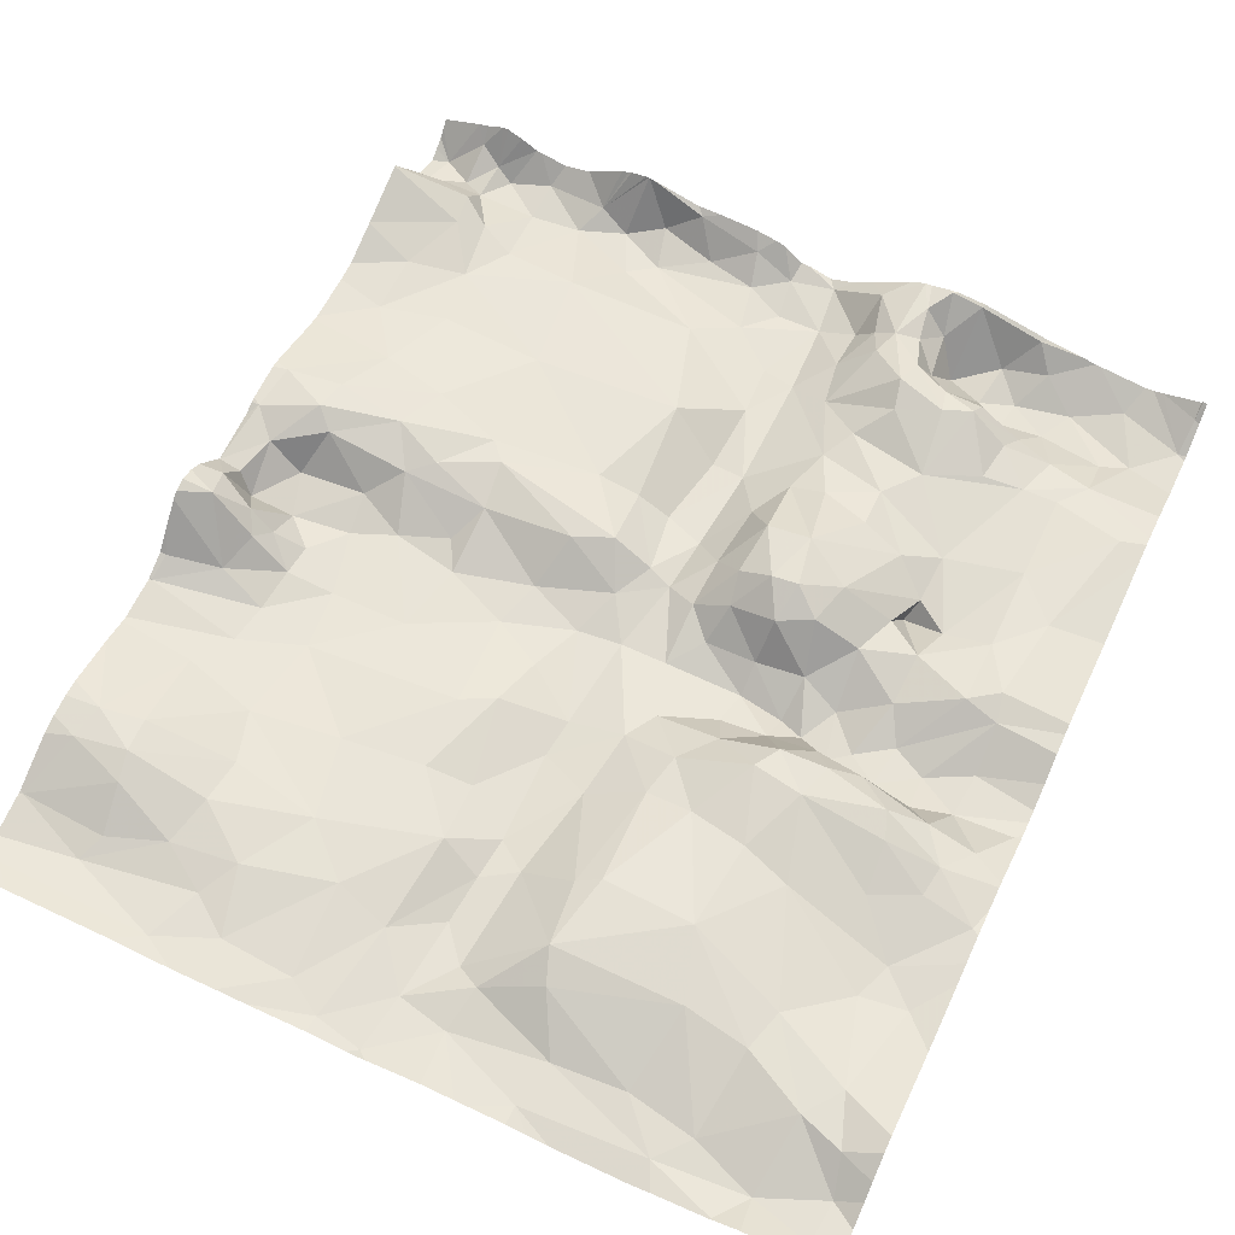
<metadata>
{"format":"obj","ext":"obj","renderer":"f3d","projection":"perspective","resolution":1024,"background":"white","views":[{"elev":60.7,"azim":25.1,"up":"+Z"}]}
</metadata>
<code>
v -64.84 43.75 -1.02
v -64.99 43.31 -0.9441
v -64.59 43.21 -0.9373
v -62.5 42.64 -0.9718
v -62.33 42.81 -0.7863
v -62.53 42.82 -0.888
v -63.06 41.72 -1.221
v -63 42.28 -1.209
v -63.26 42.25 -1.209
v -62.82 43.57 -1.188
v -62.65 43.29 -1.039
v -62.51 43.52 -1.003
v -61.6 41.89 -0.8649
v -61.42 41.97 -0.9637
v -61.71 42.03 -1.004
v -65.12 41.89 -0.9412
v -65.2 41.67 -1.022
v -64.9 41.85 -1.118
v -64.55 40.66 -1.056
v -64.01 40.55 -1.085
v -64.65 40.97 -1.087
v -64.29 44.34 -1.065
v -64.48 44.82 -1.22
v -64.73 44.37 -1.069
v -62.23 43.12 -0.7781
v -62.3 43.53 -0.9385
v -65.44 39.63 -1.138
v -62.56 42.46 -1.152
v -62.26 42.45 -1.129
v -62.14 44.53 -0.8796
v -62.21 44.77 -0.9599
v -62.36 44.72 -0.9277
v -62.22 42.62 -0.8953
v -62.4 41.68 -1.039
v -62.73 41.74 -1.157
v -62.45 41.42 -1.034
v -62.57 44.2 -1.078
v -62.41 44.56 -0.918
v -62.62 44.48 -1.088
v -64.12 41.04 -1.107
v -62.78 41.33 -1.165
v -63.07 40.91 -1.213
v -62.89 40.77 -1.164
v -62.17 42.83 -0.7867
v -62.02 42.7 -0.8683
v -63.72 40.28 -1.1
v -64.26 40.14 -1.092
v -62.17 41.4 -0.9742
v -61.83 41.32 -0.9464
v -61.97 41.75 -0.8769
v -62.07 44.63 -1.074
v -61.93 44.43 -0.8806
v -62.11 44.92 -1.064
v -60.71 40.91 -1.15
v -60.98 40.87 -1.127
v -60.84 40.35 -1.086
v -64.55 42.67 -0.9892
v -64.7 42.91 -0.887
v -65.04 42.67 -0.8989
v -65.15 42.78 -0.8252
v -63.3 43.15 -1.092
v -63.27 42.77 -0.9745
v -63.03 42.74 -1.101
v -61.22 41.81 -0.8798
v -61 41.89 -1.017
v -60.71 41.87 -1.1
v -60.57 42.12 -1.253
v -60.92 42.11 -1.261
v -62.81 44.28 -1.188
v -63 44.02 -1.195
v -65.11 44.98 -1.115
v -65.26 44.83 -1.18
v -65.12 44.74 -1.13
v -65.32 44.64 -0.9778
v -65.47 44.69 -1.122
v -61.55 43.48 -1.057
v -61.09 43.6 -1.076
v -61.3 44.09 -1.035
v -61.76 40.39 -1.004
v -61.45 39.84 -1.226
v -61.38 40.34 -1.06
v -62.19 44.36 -0.8174
v -61.89 44.27 -0.84
v -61.56 45.1 -1.021
v -61.96 45.1 -0.9127
v -61.73 44.94 -1.201
v -65.52 40.02 -1.103
v -65.38 40.37 -0.9288
v -63.92 44.77 -1.227
v -63.27 44.57 -1.216
v -63.33 44.86 -1.21
v -62.84 44.76 -1.244
v -62.87 45.06 -1.204
v -63.13 45 -1.202
v -62.69 42.91 -1.036
v -62.49 43.12 -0.8196
v -61.73 44.35 -0.85
v -61.7 44.44 -0.9159
v -62.43 43.82 -1.026
v -62.32 44 -0.9874
v -61.99 44.79 -1.277
v -61.77 44.68 -1.236
v -64.2 44.9 -1.205
v -64.38 44.97 -1.13
v -62.56 40.76 -0.9675
v -62.53 40.38 -0.9511
v -62.43 40.82 -0.9274
v -61.86 42.19 -1.25
v -62.02 42.08 -1.175
v -62.48 44.73 -1.015
v -61.31 40.58 -1.053
v -61.97 42.48 -1.118
v -62 42.24 -1.266
v -64.96 41.35 -1.125
v -65.53 41.44 -1.022
v -62.86 43.05 -1.177
v -61.2 39.5 -1.231
v -61.1 42.7 -1.051
v -60.9 42.65 -1.092
v -60.93 42.81 -1.039
v -64.58 41.5 -1.16
v -64.04 42.66 -1.028
v -64.06 42.28 -1.186
v -63.6 42.4 -1.178
v -65.54 42.27 -0.939
v -65.49 42.66 -0.8839
v -62.23 41.89 -1.04
v -61.88 41.9 -0.8857
v -65.08 39.83 -1.166
v -65 39.98 -1.116
v -63.11 44.76 -1.253
v -65.09 41.1 -1.064
v -65.33 40.57 -0.901
v -63.1 43.15 -1.195
v -60.7 39.59 -1.258
v -61.06 39.7 -1.282
v -61 40.14 -1.095
v -61.46 42.54 -1.142
v -61.75 42.72 -1.019
v -61.74 42.4 -1.227
v -61.15 42.02 -1.183
v -61.85 39.91 -1.192
v -62.45 40.19 -1.026
v -62.8 40.07 -1.136
v -62.95 40.16 -1.193
v -62.02 43.44 -0.9336
v -61.45 42.85 -1.071
v -61.1 43.08 -1.067
v -61.66 42.98 -1.052
v -61.63 43.13 -1.264
v -61.57 43.21 -1.113
v -65.44 44.94 -1.203
v -61.58 44.78 -1.278
v -61.46 44.98 -1.155
v -61.53 44.05 -0.9911
v -61.5 44.29 -0.9865
v -61.61 39.65 -1.235
v -63.33 40.74 -1.076
v -63.71 39.72 -1.177
v -63.39 40.17 -1.154
v -63.21 39.53 -1.215
v -64.58 40.39 -1.036
v -65.51 41.59 -0.9573
v -65.15 42.48 -1.12
v -64.75 42.5 -1.119
v -61.09 44.11 -1.062
v -60.68 44.03 -1.078
v -60.96 44.29 -1.088
v -63.16 39.88 -1.207
v -63.5 39.59 -1.195
v -62.72 42.62 -1.093
v -63.53 44.38 -1.149
v -63.34 43.77 -1.052
v -63.09 40.65 -1.194
v -63.12 40.37 -1.221
v -64.61 41.87 -1.175
v -64.72 42.27 -1.196
v -64.88 42.05 -1.141
v -65.07 42.22 -1.177
v -64.39 39.92 -1.146
v -64.52 39.6 -1.166
v -64.16 39.75 -1.174
v -65.24 45.05 -1.042
v -63.54 43.14 -1.024
v -63.02 43.6 -1.22
v -61.37 43.06 -1.122
v -61.85 43.9 -0.9694
v -64.66 40.1 -1.094
v -60.85 43.34 -1.088
v -65.06 42 -1.021
v -65.2 42.03 -0.8979
v -65.32 42.2 -1.104
v -61.95 42.95 -0.8527
v -61.54 41.23 -0.9897
v -61.89 40.8 -0.9334
v -64.78 44.78 -1.207
v -64.76 45.02 -1.163
v -63.97 45.01 -1.144
v -65.34 42.5 -0.9478
v -65.41 42.26 -0.9671
v -65.42 42.13 -0.811
v -64.07 44.64 -1.198
v -65.24 44.02 -1.005
v -65.08 44.38 -0.9595
v -63.37 45.04 -1.085
v -63.63 44.92 -1.193
v -64.89 44.1 -1.043
v -64.14 45.13 -0.886
v -62.15 44.19 -0.8773
v -60.85 41.67 -1.002
v -61.67 42.09 -1.194
v -61.36 44.64 -1.276
v -61.6 44.57 -1.205
v -63.02 44.34 -1.227
v -61.25 44.83 -1.266
v -62.55 44.99 -0.9882
v -61.45 44.45 -1.11
v -63.23 45.13 -1.057
v -62.61 44.77 -1.161
v -65.11 44.58 -0.9494
v -65.37 41.94 -0.7086
v -64.94 44.47 -1.023
v -63.76 45.08 -1.008
v -65.01 44.95 -1.191
v -65.24 43.66 -1.025
v -63.15 42.53 -1.136
v -62.72 42.28 -1.214
v -62.26 42.28 -1.244
v -60.81 44.66 -1.29
v -60.96 44.96 -1.221
v -62.25 44.96 -0.9122
v -62.33 45.13 -0.9138
v -62.02 43.69 -0.969
v -64.55 45.13 -1.036
v -64.14 45.13 -0.8834
v -65.04 40.25 -0.9691
v -64.92 41.59 -1.137
v -63.5 42.68 -0.988
v -64.07 42.94 -0.955
v -64.17 43.06 -0.9609
v -64.41 42.78 -0.9515
v -63.45 41.64 -1.113
v -63.38 41.94 -1.176
v -64.46 42.36 -1.176
v -64.16 42.46 -1.145
v -65.07 40.42 -0.92
v -62.89 42.7 -1.141
v -63.62 41.09 -1.095
v -63.64 41.52 -1.092
v -61.76 43.37 -1.008
v -61.67 41.69 -0.8627
v -60.68 39.84 -1.247
v -60.73 40.06 -1.116
v -62.85 39.81 -1.202
v -62.28 39.88 -1.195
v -62.3 42.07 -1.199
v -63.09 41.48 -1.229
v -63.68 42.12 -1.203
v -60.89 42.38 -1.245
v -61.16 42.26 -1.278
v -61.35 42.35 -1.249
v -63.35 41.12 -1.169
v -61.56 42.22 -1.269
v -64.22 43.71 -1.018
v -64.16 41.87 -1.182
v -65.08 40.62 -0.9316
v -62.35 39.6 -1.215
v -62.62 41.94 -1.185
v -65.11 42.97 -0.8517
v -61.38 42.08 -1.222
v -65.46 42.94 -0.8685
v -61.17 41.65 -0.913
v -60.97 44.56 -1.244
v -61.22 44.37 -1.105
v -61.21 45.13 -1.087
v -60.58 44.85 -1.264
v -60.85 45.13 -1.13
v -61.15 41.37 -1.022
v -60.88 41.5 -1.029
v -60.9 41.09 -1.129
v -64.91 45.13 -1.021
v -62.15 45.11 -0.8862
v -62.17 45.13 -0.8898
v -62.65 45.13 -1.088
v -65.01 45.13 -0.96
v -65.1 45.13 -0.9181
v -62.92 45.13 -1.206
v -63.06 45.13 -1.162
v -61.94 45.13 -0.9078
v -65.14 45.13 -0.9156
v -62.11 45.13 -0.886
v -62.41 45.13 -0.9448
v -61.63 45.13 -0.9919
v -61.53 45.13 -1.021
v -64.26 45.13 -0.8928
v -64.28 45.13 -0.9021
v -63.81 45.13 -0.9762
v -64.11 45.13 -0.8888
v -60.57 41.45 -1.072
v -60.56 45.04 -1.14
v -60.56 45.12 -1.062
v -60.56 45.13 -1.063
v -61.19 45.13 -1.089
v -63.11 45.13 -1.157
v -63.29 45.13 -1.035
v -65.3 45.13 -0.9681
v -65.25 45.13 -0.9562
v -60.79 45.13 -1.12
v -60.66 45.13 -1.091
v -62.28 45.13 -0.9123
v -63.66 45.13 -0.9814
v -63.42 45.13 -1.003
v -64.33 45.13 -0.9124
v -64.71 45.13 -1.065
v -64.15 45.13 -0.884
v -61.22 45.13 -1.086
v -60.9 45.13 -1.132
v -64.16 45.13 -0.8818
v -64.88 45.13 -1.027
v -61.3 45.13 -1.066
v -62.76 45.13 -1.154
v -60.57 45.13 -1.072
v -60.56 45.13 -1.064
v -60.53 45.12 -1.062
v -60.53 44.46 -1.207
v -60.53 44.78 -1.263
v -60.53 43.39 -1.141
v -60.53 41.26 -1.093
v -60.53 40.73 -1.108
v -60.53 44.58 -1.27
v -60.53 45.03 -1.15
v -60.53 42.75 -1.112
v -60.53 43.03 -1.11
v -60.53 43.96 -1.109
v -60.53 40.46 -1.073
v -60.53 39.75 -1.25
v -60.53 40.21 -1.04
v -60.53 39.63 -1.255
v -60.53 42.12 -1.256
v -60.53 44.86 -1.263
v -60.53 42.81 -1.095
v -60.53 44.83 -1.273
v -60.53 41.74 -1.106
v -60.53 41.46 -1.075
v -60.53 44.08 -1.102
v -60.53 45.12 -1.065
v -60.53 39.98 -1.128
v -60.53 42.24 -1.27
v -60.53 42.63 -1.124
v -60.53 41.14 -1.11
v -60.53 39.89 -1.191
v -60.53 44.31 -1.129
v -60.53 40.12 -1.057
v -60.53 44.14 -1.11
v -60.53 42.15 -1.257
v -60.53 41.94 -1.189
v -60.53 39.52 -1.133
v -60.53 41.42 -1.073
v -60.53 41.77 -1.116
v -60.53 42.47 -1.212
v -60.53 42.32 -1.265
v -60.53 41.6 -1.095
v -65.54 43.27 -0.97
v -65.54 44.48 -0.7757
v -65.54 40.33 -0.9601
v -65.54 41.4 -1.022
v -65.54 44.73 -1.145
v -65.54 41.18 -1.037
v -65.54 44.91 -1.209
v -65.54 44.48 -0.7757
v -65.54 42.01 -0.6911
v -65.54 45.09 -1.083
v -65.54 40.56 -0.9212
v -65.54 41.92 -0.6637
v -65.54 40.67 -0.9258
v -65.54 41.84 -0.6799
v -65.54 42.26 -0.9381
v -65.54 42.26 -0.934
v -65.54 44.66 -1.058
v -65.54 44.6 -0.9435
v -65.54 41.58 -0.9492
v -65.54 40.01 -1.106
v -65.54 45.04 -1.131
v -65.54 44.12 -0.915
v -65.54 39.68 -1.142
v -65.54 44.12 -0.9139
v -65.54 42.09 -0.7407
v -65.54 43.43 -1.013
v -65.54 41.7 -0.8255
v -65.54 40.43 -0.9361
v -65.54 43.74 -1.016
v -65.54 41.14 -1.03
v -65.54 40.98 -0.9869
v -65.54 39.76 -1.151
v -65.54 44.49 -0.7811
v -65.54 42.96 -0.8737
v -65.54 42.92 -0.8683
v -65.54 44.98 -1.172
v -65.54 40.03 -1.099
v -65.54 41.44 -1.016
v -65.54 41.44 -1.02
v -65.54 43.4 -1.007
v -65.54 45.13 -1.044
v -65.54 39.97 -1.111
v -65.54 42.66 -0.8874
v -65.54 43.86 -1.009
v -65.54 42.69 -0.8815
v -65.54 45.03 -1.14
v -65.54 41.43 -1.021
v -65.54 41.81 -0.7103
v -65.54 42.27 -0.9402
v -65.54 39.6 -1.135
v -65.54 42.59 -0.9182
v -61.2 39.49 -1.23
v -65.54 39.49 -1.108
v -64.05 39.49 -1.17
v -62.1 39.49 -1.246
v -63.27 39.49 -1.205
v -62.84 39.49 -1.186
v -64.32 39.49 -1.167
v -63.21 39.49 -1.216
v -62.23 39.49 -1.233
v -62.35 39.49 -1.21
v -61.21 39.49 -1.232
v -62.57 39.49 -1.201
v -65.31 39.49 -1.104
v -61.54 39.49 -1.25
v -61.04 39.49 -1.196
v -60.86 39.49 -1.206
v -62.64 39.49 -1.198
v -65.48 39.49 -1.105
v -64.68 39.49 -1.128
v -63.16 39.49 -1.209
v -61.19 39.49 -1.227
v -60.56 39.49 -1.107
v -64.17 39.49 -1.169
v -60.53 39.49 -1.089
v -63.51 39.49 -1.183
v -60.66 39.49 -1.129
v -63.86 39.49 -1.18
v -61.64 39.49 -1.264
g obj_0
f 27 412 415
f 27 385 412
f 27 426 181
f 129 27 181
f 385 27 129
f 415 431 27
f 426 27 431
f 426 432 181
f 129 181 180
f 181 420 182
f 180 181 182
f 420 181 432
f 129 130 87
f 188 129 180
f 129 188 130
f 385 129 394
f 394 129 87
f 180 182 47
f 188 180 47
f 420 436 182
f 87 130 236
f 130 188 236
f 87 399 382
f 87 88 365
f 87 236 88
f 394 87 404
f 404 87 382
f 365 399 87
f 162 188 47
f 246 236 188
f 188 162 246
f 162 47 20
f 88 236 246
f 88 390 365
f 133 88 246
f 390 88 133
f 19 246 162
f 19 162 20
f 246 266 133
f 246 19 266
f 19 20 21
f 133 266 132
f 373 133 375
f 390 133 373
f 375 133 393
f 393 133 132
f 266 19 21
f 132 266 21
f 21 114 132
f 121 114 21
f 114 368 132
f 393 132 392
f 368 392 132
f 115 114 237
f 237 114 121
f 368 114 115
f 121 176 237
f 163 381 115
f 163 115 17
f 237 17 115
f 409 115 401
f 366 115 409
f 401 115 400
f 368 115 366
f 381 400 115
f 17 237 18
f 18 237 176
f 178 18 176
f 176 177 178
f 177 176 244
f 163 389 381
f 163 17 410
f 410 389 163
f 16 17 18
f 17 16 221
f 410 17 221
f 190 16 18
f 18 178 190
f 179 178 177
f 178 179 190
f 165 177 244
f 179 177 165
f 244 57 165
f 191 221 16
f 16 190 191
f 201 387 221
f 201 221 191
f 376 221 374
f 374 221 371
f 410 221 376
f 387 371 221
f 190 179 191
f 179 192 191
f 179 164 192
f 165 164 179
f 59 164 165
f 57 59 165
f 57 58 59
f 191 192 201
f 200 125 201
f 192 200 201
f 387 201 125
f 200 192 199
f 164 199 192
f 59 199 164
f 59 60 199
f 59 58 60
f 60 58 269
f 269 58 3
f 199 125 200
f 125 126 413
f 125 199 126
f 378 125 377
f 377 125 411
f 387 125 378
f 413 411 125
f 126 199 60
f 271 126 60
f 271 60 269
f 269 2 271
f 269 3 2
f 1 2 3
f 126 271 397
f 405 126 407
f 397 407 126
f 413 126 405
f 271 363 396
f 2 402 271
f 397 271 396
f 402 363 271
f 2 225 388
f 1 225 2
f 388 402 2
f 225 1 207
f 225 203 406
f 207 203 225
f 388 225 391
f 406 391 225
f 207 204 203
f 207 222 204
f 203 204 386
f 406 203 384
f 386 384 203
f 222 220 204
f 386 204 370
f 370 204 220
f 220 222 73
f 220 74 395
f 74 220 73
f 370 220 364
f 395 364 220
f 73 72 74
f 71 72 73
f 74 75 379
f 74 72 75
f 395 74 380
f 379 380 74
f 75 72 152
f 152 72 183
f 183 72 71
f 183 71 290
f 71 286 290
f 152 369 75
f 379 75 367
f 369 367 75
f 306 152 183
f 369 152 398
f 398 152 408
f 408 152 383
f 383 152 372
f 372 152 306
f 306 183 307
f 290 307 183
f 372 306 403
f 4 5 6
f 6 171 4
f 5 4 33
f 28 4 171
f 29 33 4
f 28 29 4
f 96 6 5
f 25 96 5
f 5 33 44
f 5 44 25
f 95 6 96
f 95 171 6
f 28 171 227
f 247 171 95
f 227 171 247
f 44 33 45
f 33 29 112
f 33 112 45
f 227 228 28
f 29 28 228
f 29 113 112
f 113 29 228
f 96 11 95
f 25 12 96
f 12 11 96
f 12 25 26
f 193 25 44
f 146 26 25
f 250 25 193
f 146 25 250
f 45 193 44
f 116 95 11
f 95 116 247
f 228 227 268
f 227 247 8
f 268 227 8
f 247 116 63
f 247 226 8
f 247 63 226
f 45 112 139
f 139 193 45
f 108 112 113
f 112 140 139
f 112 108 140
f 256 228 268
f 113 228 109
f 109 228 256
f 113 109 108
f 10 11 12
f 10 116 11
f 99 12 26
f 99 10 12
f 99 26 233
f 146 233 26
f 151 250 193
f 149 193 139
f 193 149 151
f 233 146 250
f 151 76 250
f 233 250 76
f 116 10 134
f 116 134 63
f 256 268 127
f 35 268 8
f 34 127 268
f 35 34 268
f 9 8 226
f 35 8 7
f 7 8 9
f 62 226 63
f 134 61 63
f 61 62 63
f 124 9 226
f 226 62 238
f 238 124 226
f 138 139 140
f 147 149 139
f 147 139 138
f 108 109 15
f 211 140 108
f 15 211 108
f 138 140 263
f 211 263 140
f 256 127 109
f 128 15 109
f 109 127 128
f 69 10 99
f 185 134 10
f 69 70 10
f 70 185 10
f 99 233 100
f 99 37 69
f 37 99 100
f 187 100 233
f 187 233 76
f 151 186 76
f 186 151 150
f 150 149 147
f 77 76 186
f 76 78 187
f 76 77 78
f 134 185 173
f 61 134 173
f 50 127 34
f 127 50 128
f 35 7 257
f 34 35 36
f 41 35 257
f 41 36 35
f 34 48 50
f 48 34 36
f 258 9 124
f 243 7 9
f 243 9 258
f 7 242 257
f 242 7 243
f 62 239 238
f 61 184 62
f 62 184 239
f 61 173 184
f 123 258 124
f 122 124 238
f 122 123 124
f 239 122 238
f 147 138 118
f 138 263 261
f 138 261 118
f 186 150 147
f 147 118 148
f 148 186 147
f 15 14 211
f 13 15 128
f 13 14 15
f 211 270 263
f 14 270 211
f 270 261 263
f 128 251 13
f 251 128 50
f 69 214 70
f 39 69 37
f 69 92 214
f 92 69 39
f 185 70 173
f 70 214 172
f 172 173 70
f 187 209 100
f 37 100 209
f 37 38 39
f 37 209 82
f 82 38 37
f 209 187 83
f 97 83 187
f 187 78 155
f 155 97 187
f 148 77 186
f 189 77 148
f 78 77 166
f 189 167 77
f 167 166 77
f 156 155 78
f 166 168 78
f 156 78 274
f 78 168 274
f 184 173 264
f 22 173 172
f 22 264 173
f 48 49 50
f 251 50 49
f 262 257 242
f 257 42 41
f 257 262 42
f 36 107 48
f 41 105 36
f 107 36 105
f 41 42 43
f 41 43 105
f 49 48 195
f 195 48 107
f 243 258 242
f 258 123 265
f 258 249 242
f 249 258 265
f 248 262 242
f 248 242 249
f 239 184 240
f 241 122 239
f 239 240 241
f 240 184 264
f 122 245 123
f 123 244 265
f 244 123 245
f 57 122 241
f 122 57 245
f 118 261 119
f 148 118 120
f 118 119 120
f 260 261 270
f 119 261 260
f 148 120 189
f 13 64 14
f 141 270 14
f 64 65 14
f 141 14 65
f 64 13 251
f 260 270 141
f 251 272 64
f 194 251 49
f 278 272 251
f 278 251 194
f 90 172 214
f 214 92 90
f 38 110 39
f 219 92 39
f 110 219 39
f 92 131 90
f 93 92 219
f 131 92 94
f 92 93 94
f 90 89 172
f 172 202 22
f 172 89 202
f 209 83 82
f 82 32 38
f 38 32 110
f 82 83 30
f 32 82 30
f 97 52 83
f 52 30 83
f 97 155 156
f 52 97 98
f 156 217 97
f 98 97 217
f 189 334 167
f 189 120 341
f 189 327 334
f 341 333 189
f 327 189 333
f 166 167 168
f 334 345 167
f 167 345 168
f 156 274 217
f 273 274 168
f 345 354 168
f 168 229 273
f 352 168 354
f 330 229 168
f 325 168 352
f 330 168 325
f 274 212 217
f 212 274 273
f 264 22 207
f 240 264 3
f 264 207 1
f 1 3 264
f 23 22 202
f 207 22 24
f 22 23 24
f 194 49 195
f 158 42 262
f 158 262 248
f 43 42 174
f 158 174 42
f 195 107 106
f 105 106 107
f 105 43 106
f 174 175 43
f 106 43 145
f 175 145 43
f 194 195 111
f 195 106 79
f 195 81 111
f 195 79 81
f 121 249 265
f 265 244 176
f 176 121 265
f 40 248 249
f 40 249 121
f 20 158 248
f 248 40 20
f 240 58 241
f 58 240 3
f 57 241 58
f 57 244 245
f 119 332 120
f 119 260 259
f 332 119 349
f 259 360 119
f 360 349 119
f 332 341 120
f 141 68 260
f 68 259 260
f 210 65 64
f 272 210 64
f 141 65 68
f 210 66 65
f 68 65 66
f 278 279 272
f 279 210 272
f 278 194 280
f 194 111 55
f 280 194 55
f 279 278 280
f 89 90 91
f 131 91 90
f 216 219 110
f 216 110 32
f 216 93 219
f 91 131 94
f 93 216 284
f 304 94 93
f 284 321 93
f 304 93 288
f 287 93 321
f 93 287 288
f 91 94 205
f 218 94 304
f 205 94 218
f 202 89 103
f 91 206 89
f 89 198 103
f 206 198 89
f 23 202 103
f 30 31 32
f 216 32 232
f 31 231 32
f 232 32 231
f 51 30 52
f 30 51 31
f 102 52 98
f 52 101 51
f 52 102 101
f 217 213 98
f 213 102 98
f 217 212 213
f 215 273 229
f 215 212 273
f 276 229 330
f 229 230 215
f 229 276 230
f 330 326 276
f 212 153 213
f 215 153 212
f 207 24 222
f 103 104 23
f 196 24 23
f 104 197 23
f 196 23 197
f 24 196 222
f 158 160 174
f 46 158 20
f 46 160 158
f 174 160 175
f 143 79 106
f 144 106 145
f 106 144 143
f 169 175 160
f 145 175 169
f 144 145 169
f 137 111 81
f 56 55 111
f 111 137 56
f 79 80 81
f 142 79 143
f 80 79 142
f 80 137 81
f 121 21 40
f 20 40 21
f 46 20 47
f 361 259 68
f 360 259 361
f 66 67 68
f 361 68 348
f 348 68 67
f 66 210 343
f 210 279 299
f 343 210 299
f 343 359 66
f 66 359 67
f 280 299 279
f 280 55 54
f 358 299 280
f 54 350 280
f 358 280 328
f 350 328 280
f 54 55 56
f 91 205 206
f 232 292 216
f 216 292 284
f 206 205 223
f 311 223 205
f 218 305 205
f 311 205 312
f 312 205 305
f 103 198 208
f 103 235 104
f 208 235 103
f 198 206 223
f 208 198 223
f 231 31 53
f 53 31 51
f 232 231 310
f 282 231 53
f 283 310 231
f 282 283 231
f 53 51 101
f 213 153 102
f 86 101 102
f 153 86 102
f 101 85 53
f 101 86 85
f 275 215 230
f 154 153 215
f 215 275 154
f 230 276 277
f 342 276 326
f 308 277 276
f 340 276 342
f 276 300 308
f 276 340 300
f 275 230 303
f 277 317 230
f 303 230 317
f 153 154 86
f 222 196 73
f 197 104 234
f 235 315 104
f 313 234 104
f 315 318 104
f 313 104 296
f 295 104 318
f 104 295 296
f 224 196 197
f 73 196 224
f 234 314 197
f 281 224 197
f 319 197 314
f 281 197 319
f 46 159 160
f 169 160 170
f 159 170 160
f 182 46 47
f 46 182 159
f 143 144 255
f 143 255 142
f 254 144 169
f 144 254 255
f 169 170 161
f 254 169 161
f 56 137 253
f 136 137 80
f 137 252 253
f 252 137 136
f 54 56 337
f 253 353 56
f 353 337 56
f 157 80 142
f 157 136 80
f 142 255 157
f 359 356 67
f 348 67 355
f 339 67 356
f 355 67 339
f 343 299 362
f 299 344 362
f 344 299 358
f 350 54 329
f 337 335 54
f 329 54 335
f 208 223 298
f 297 223 311
f 223 297 298
f 85 282 53
f 282 291 283
f 85 289 282
f 289 291 282
f 84 85 86
f 154 84 86
f 84 293 85
f 293 289 85
f 275 316 154
f 320 84 154
f 320 154 316
f 308 300 309
f 340 331 300
f 300 322 309
f 300 331 346
f 322 300 323
f 300 346 324
f 302 323 300
f 301 300 324
f 300 301 302
f 73 224 71
f 71 224 281
f 281 285 71
f 159 182 436
f 170 159 416
f 436 416 159
f 416 440 170
f 418 161 170
f 418 170 438
f 438 170 440
f 255 254 267
f 255 267 157
f 161 433 254
f 267 254 430
f 433 419 254
f 430 254 419
f 161 418 421
f 161 421 433
f 353 253 347
f 252 351 253
f 351 347 253
f 117 136 157
f 135 252 136
f 117 434 136
f 135 136 428
f 434 428 136
f 252 336 351
f 252 135 338
f 338 336 252
f 117 157 427
f 441 157 267
f 427 157 441
f 84 294 293
f 294 84 320
f 71 285 286
f 267 425 423
f 267 423 422
f 430 425 267
f 441 267 417
f 417 267 422
f 117 424 414
f 427 424 117
f 434 117 414
f 357 338 135
f 135 439 357
f 428 429 135
f 439 135 429
f 357 435 437
f 439 435 357
f 149 150 151

</code>
